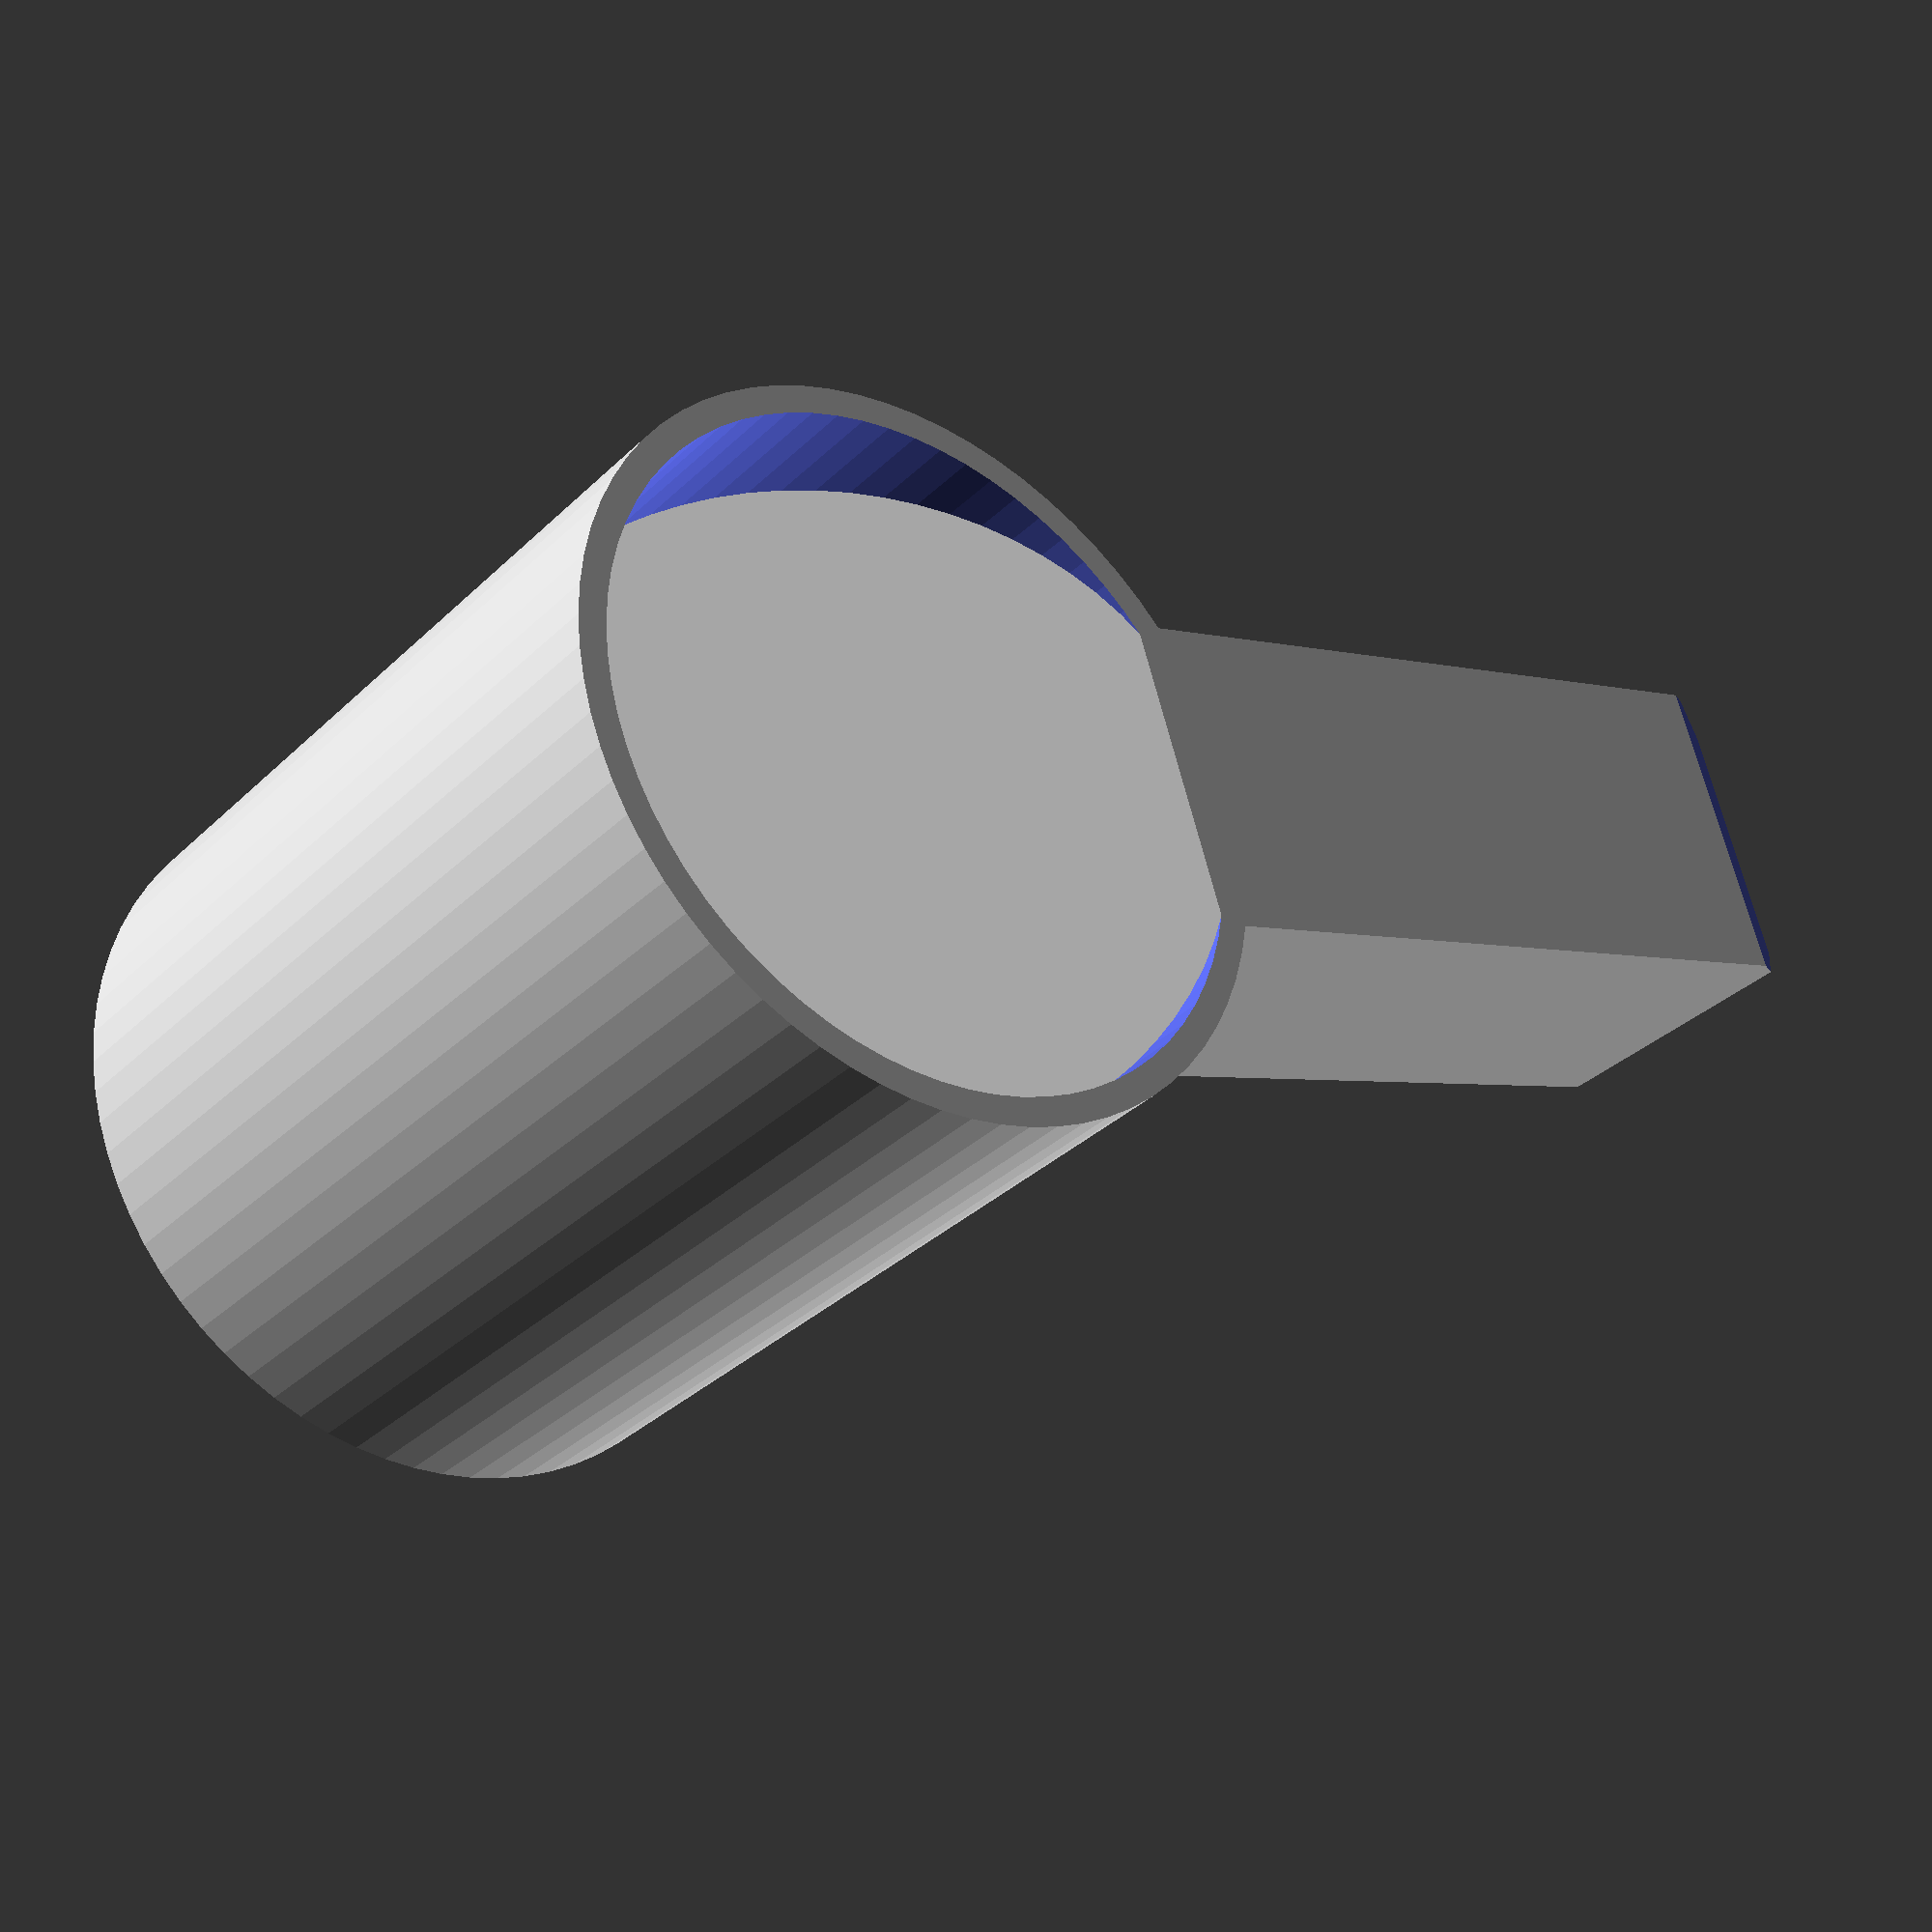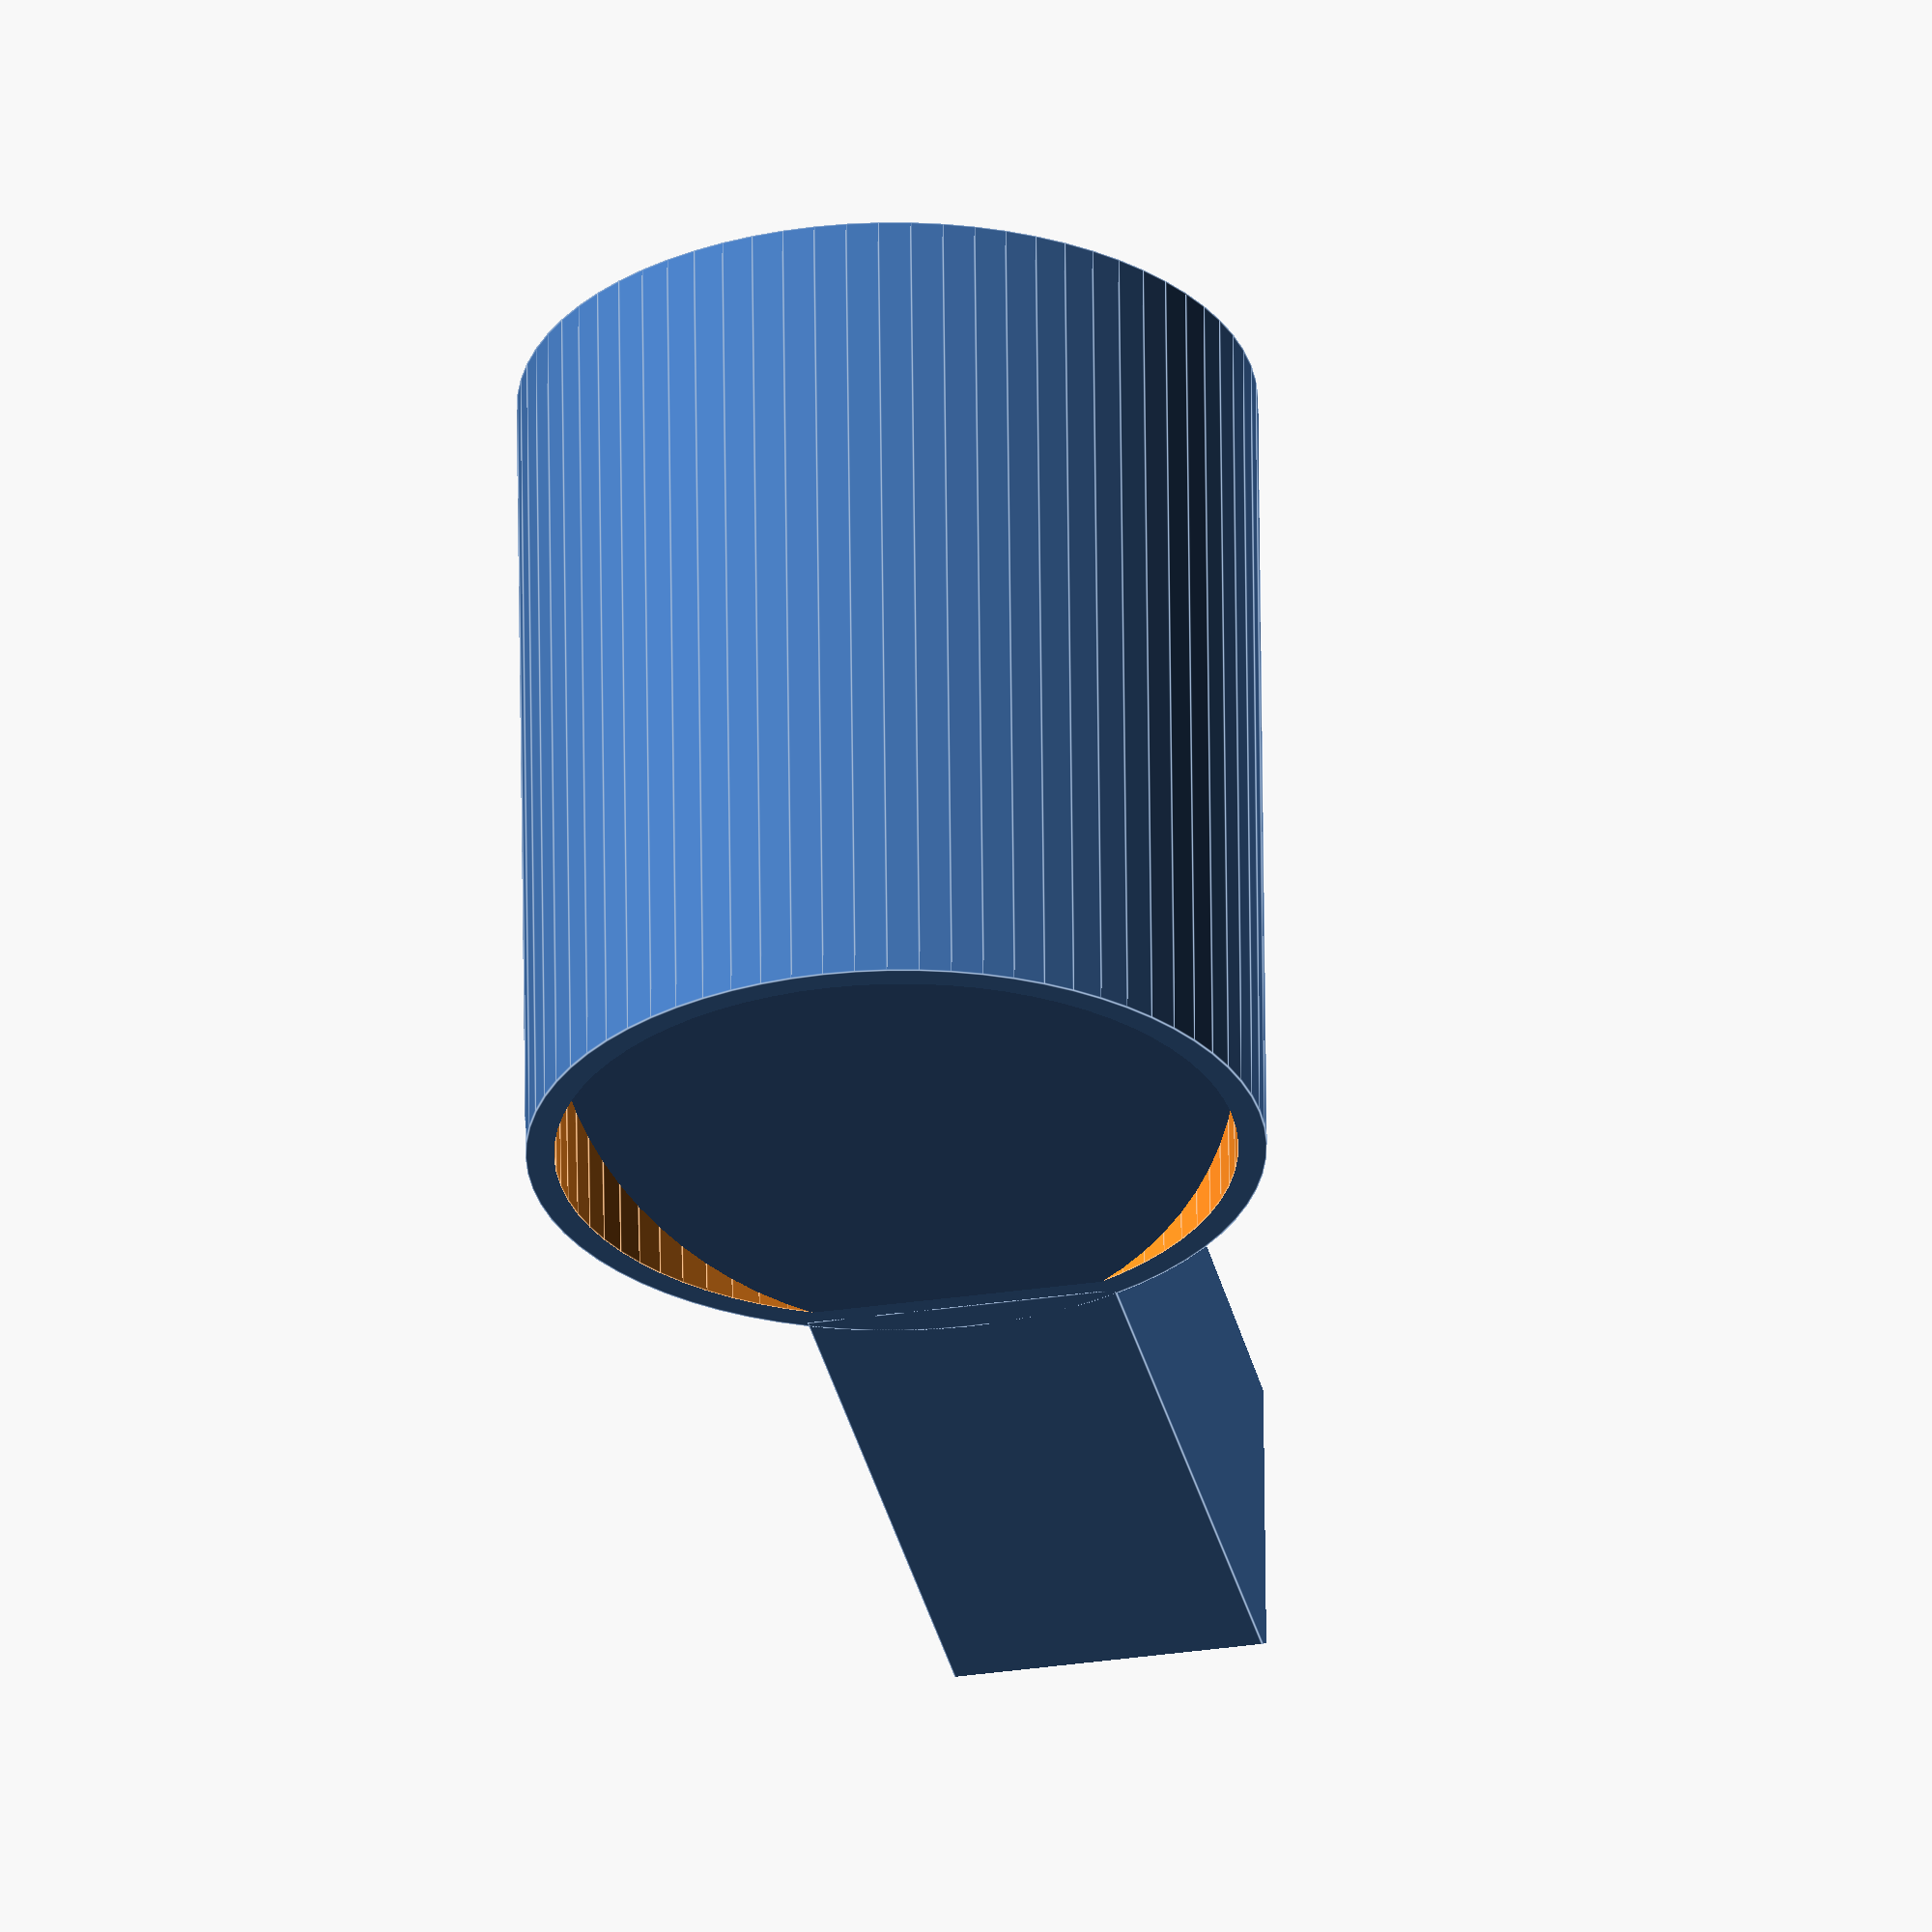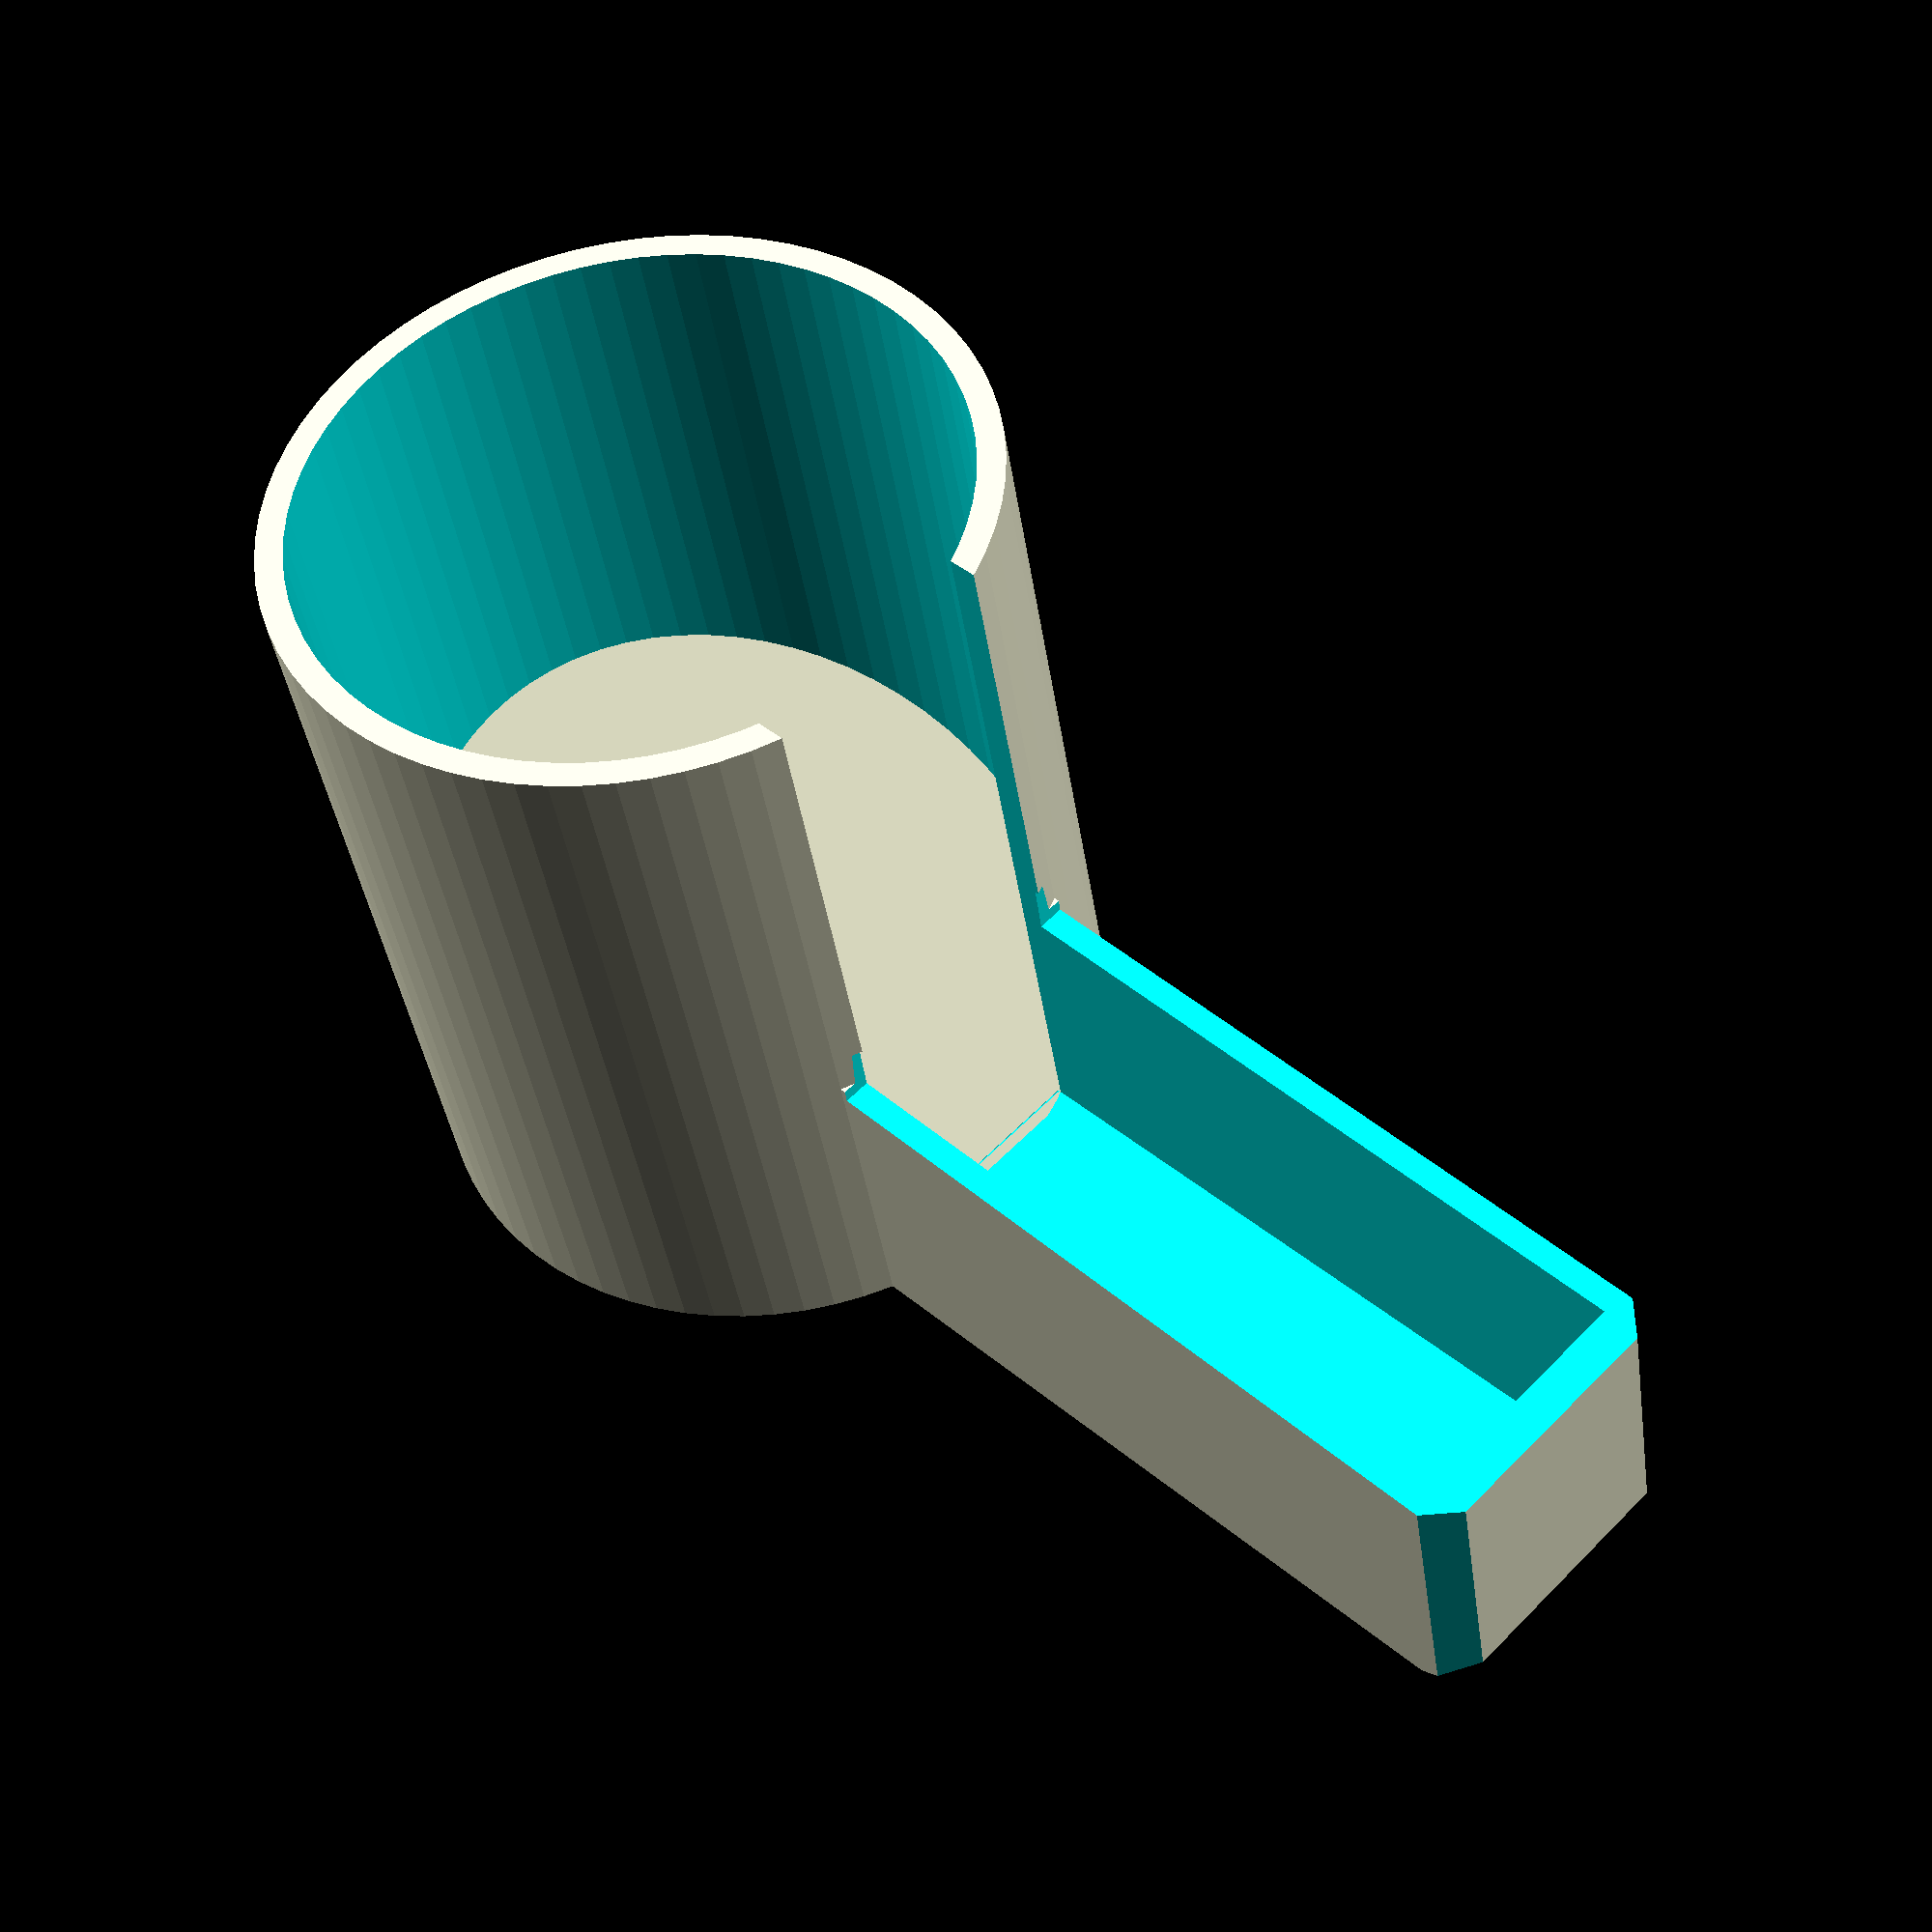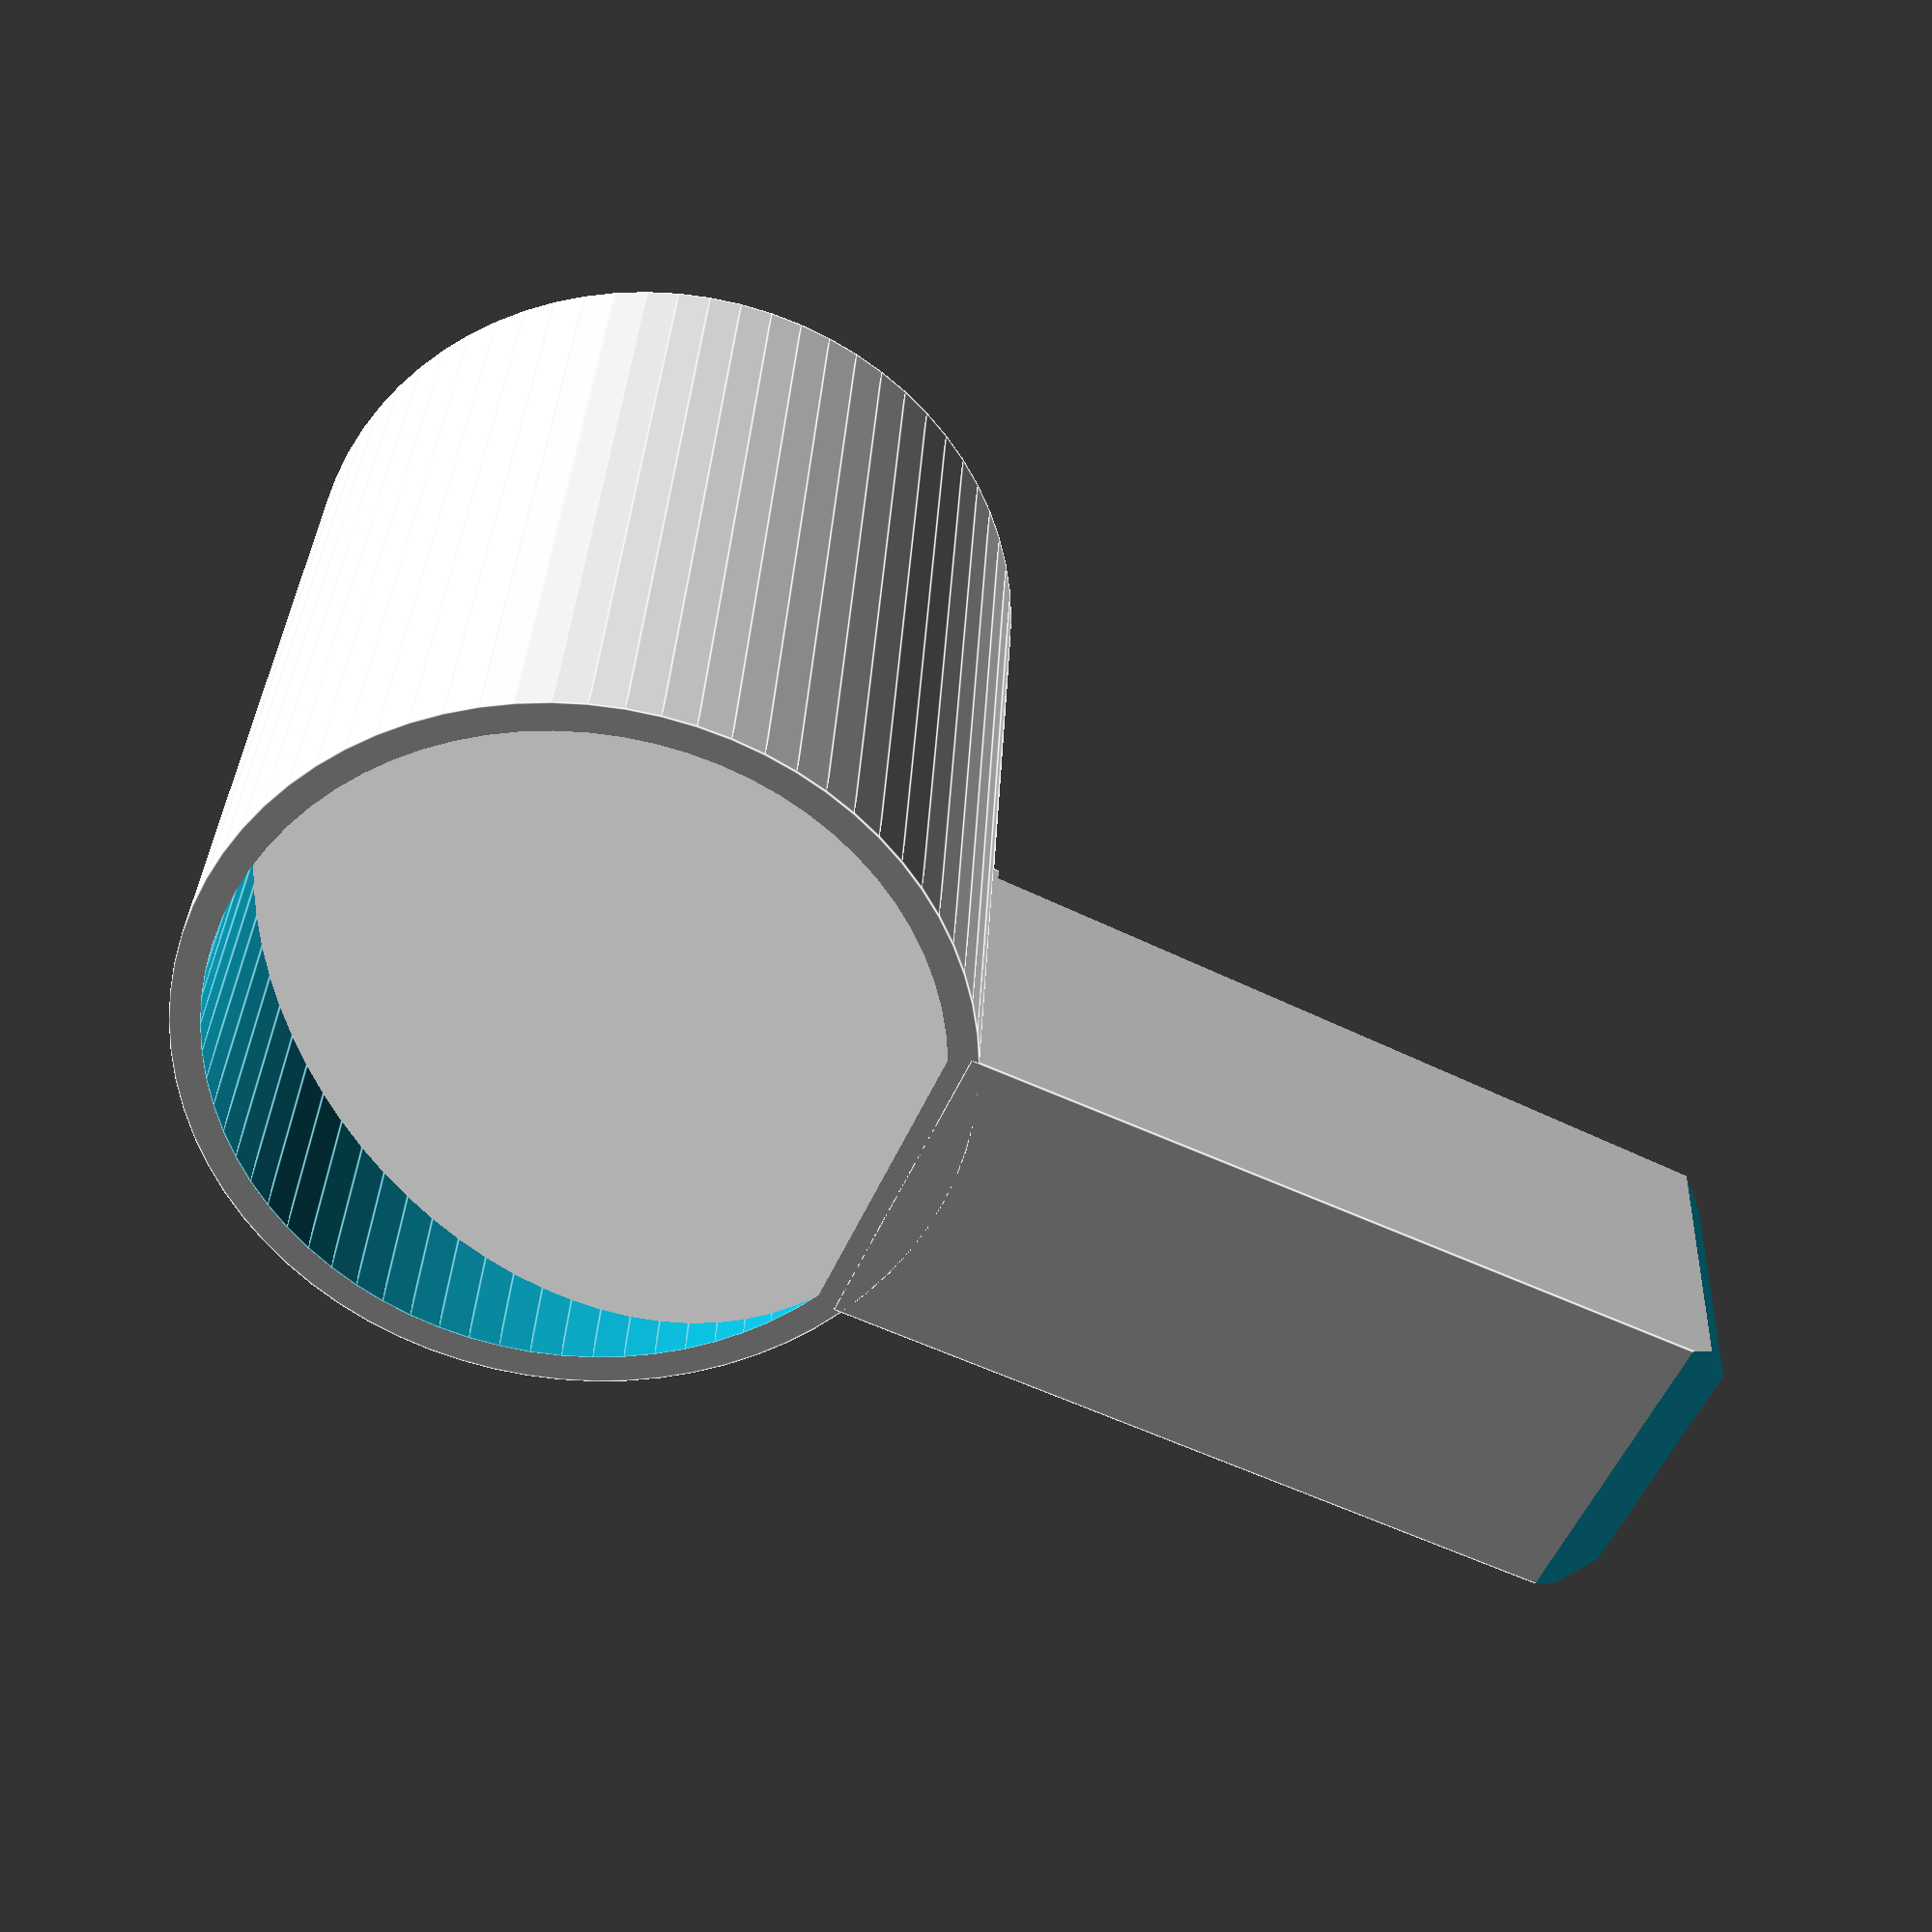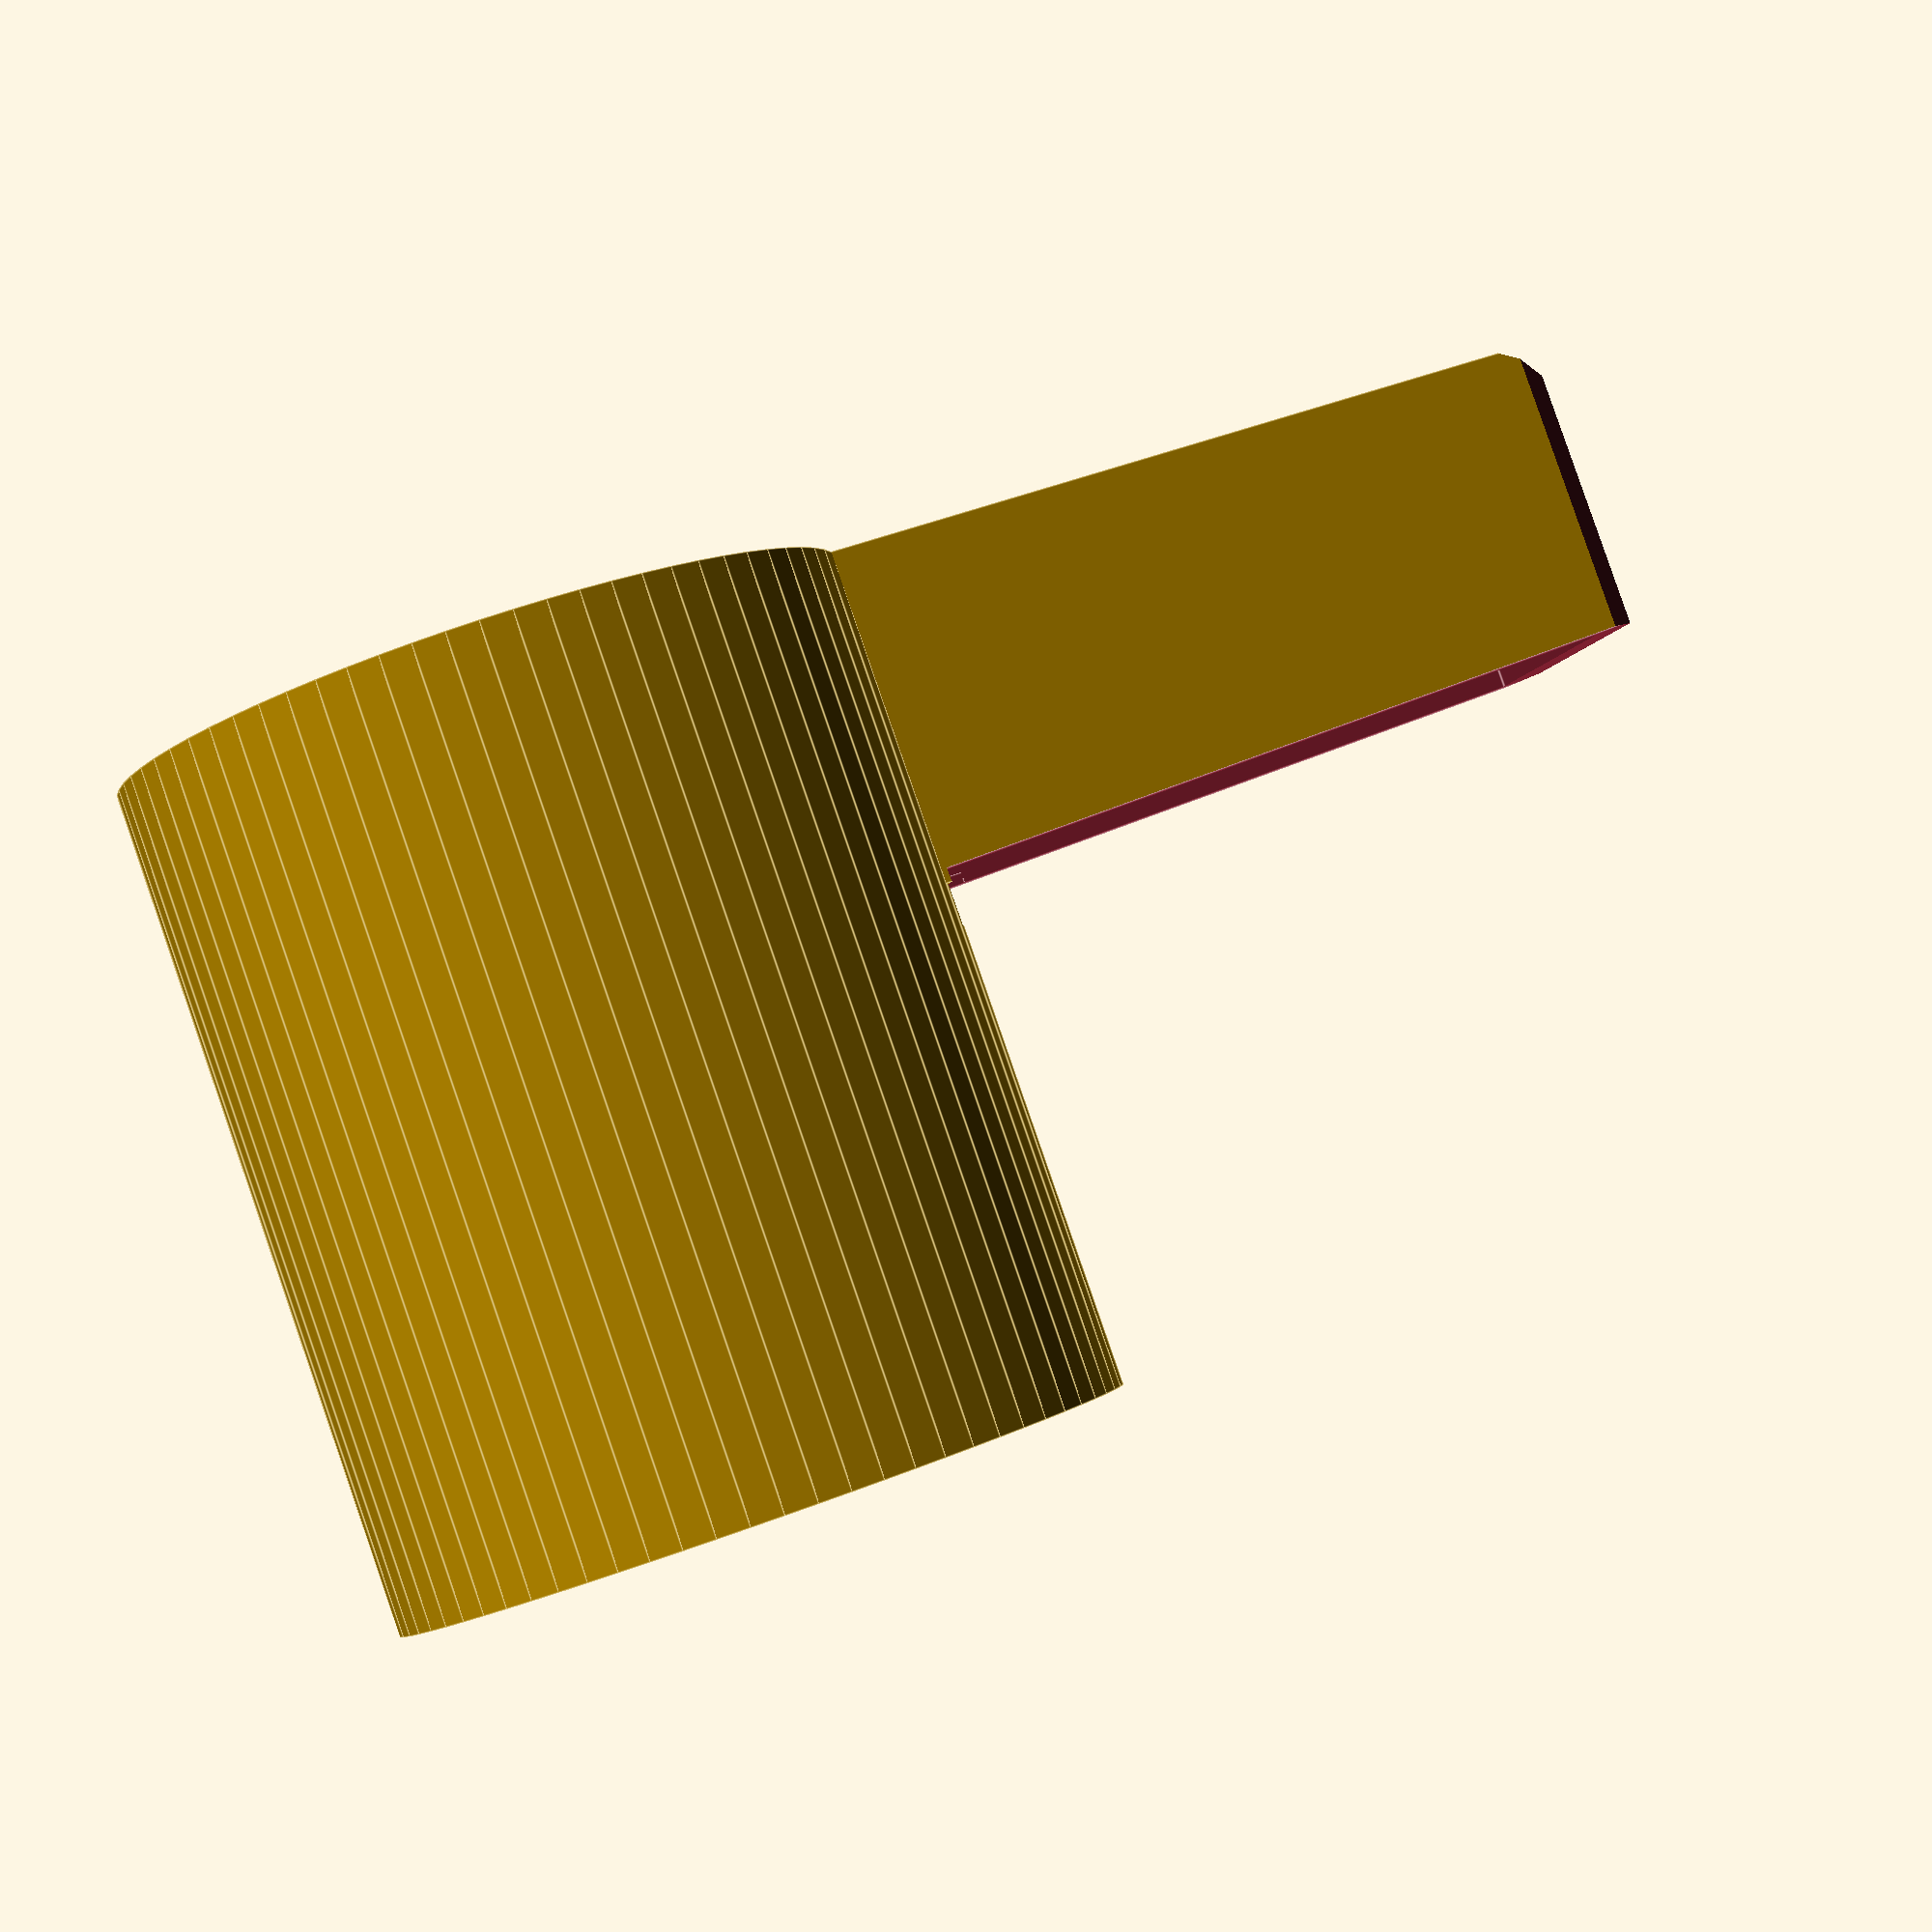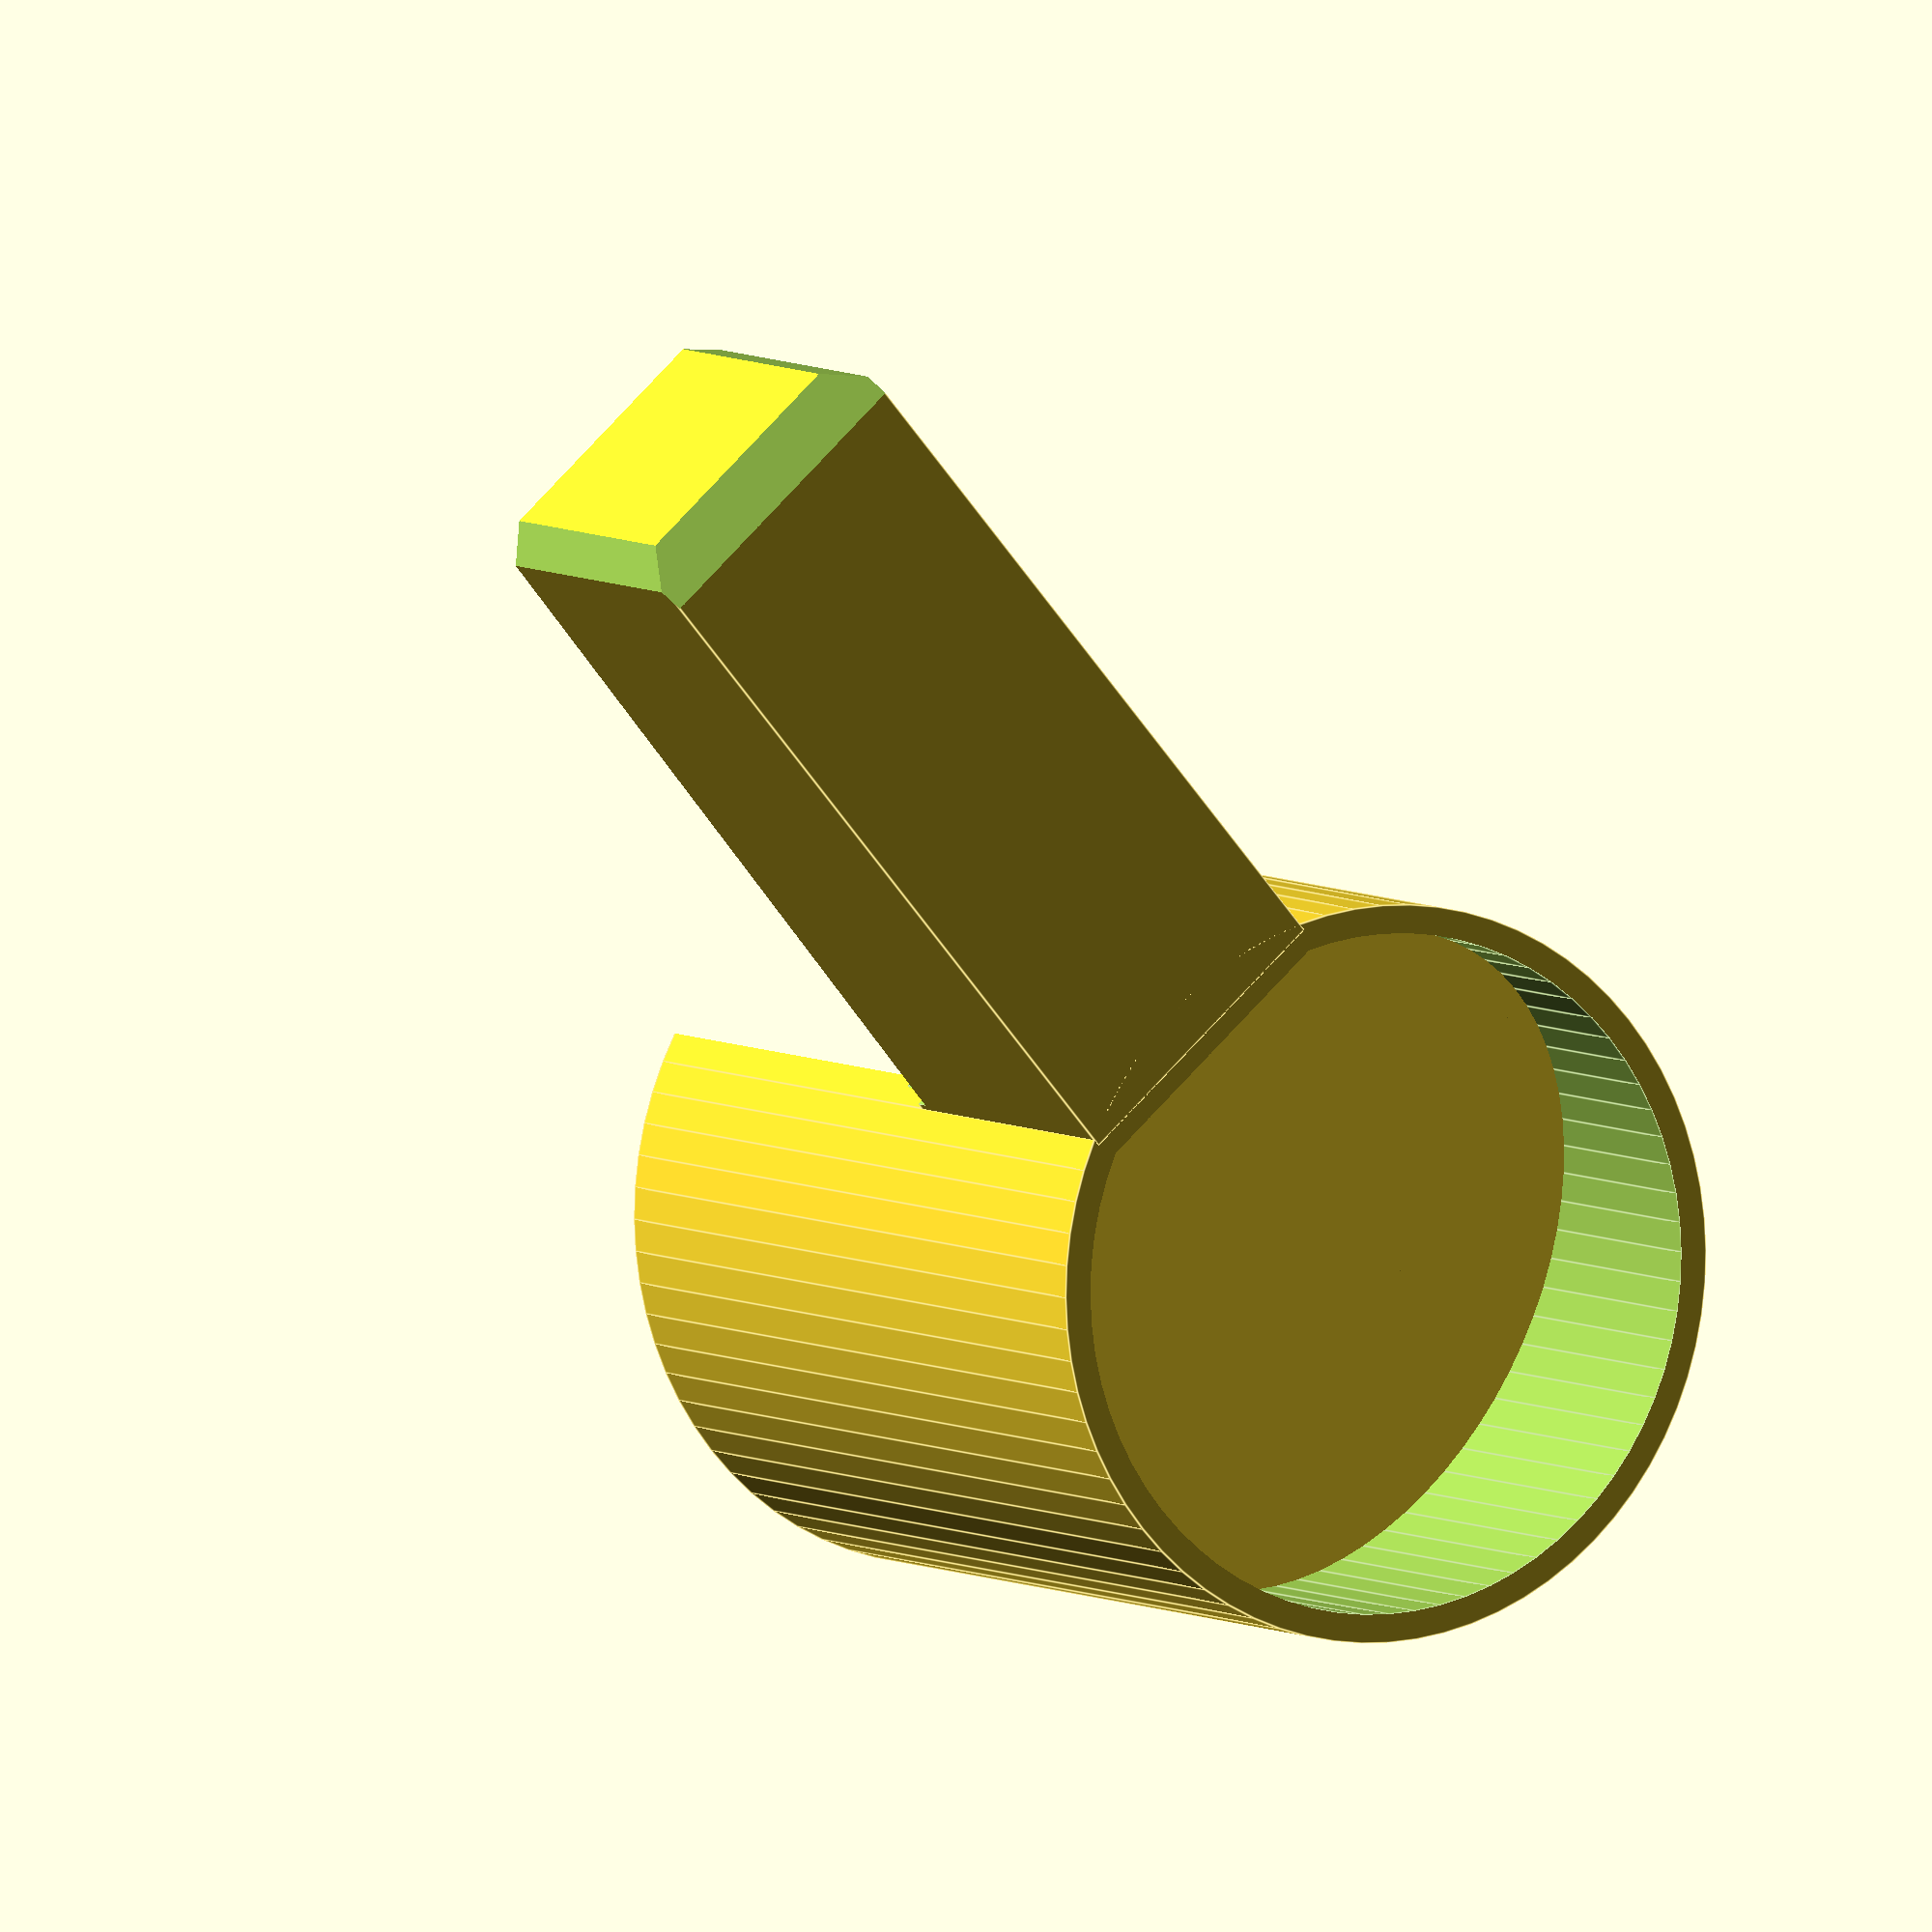
<openscad>
$fa=5; $fs=0.1;

difference(){

union(){

difference(){
    cylinder(h=30, r=13, center=true);
    cylinder(h=30.01, r=12, center=true);
}

intersection(){
    {translate([0, 0, -9.4])
        rotate([0, 25, 0])
        cube([28.7, 26, 1], center=true);}
     
     cylinder(h=30, r=13, center=true);
}

translate([11.5, -5.5, -15])
    cube([28, 11, 12]);
}

translate([11, -4.5, -14])
    cube([27, 9, 11.01]);

translate([13, 0, 5.5])
    cube([5, 9, 19.02], center=true);

translate([40, 0, -14.5])
    rotate([0, -30, 0])
        cube([20,20,1.5], center=true);


translate([12.5+27/2, 0, -3])
    rotate([0, 2, 0])
        cube([28, 11.01, 2], center=true);

translate([40, -6, -9.5]){
    rotate([0, 0, 45])
        cube([3, 3, 11], center=true);
    
    translate([0, 12, 0])
        rotate([0, 0, 45])
            cube([3, 3, 11], center=true);
        
}

}

</openscad>
<views>
elev=212.3 azim=17.7 roll=37.1 proj=p view=solid
elev=119.1 azim=281.4 roll=0.6 proj=o view=edges
elev=39.3 azim=44.2 roll=8.1 proj=p view=wireframe
elev=327.6 azim=155.5 roll=182.4 proj=p view=edges
elev=93.5 azim=195.7 roll=199.1 proj=p view=edges
elev=353.9 azim=310.6 roll=149.7 proj=o view=edges
</views>
